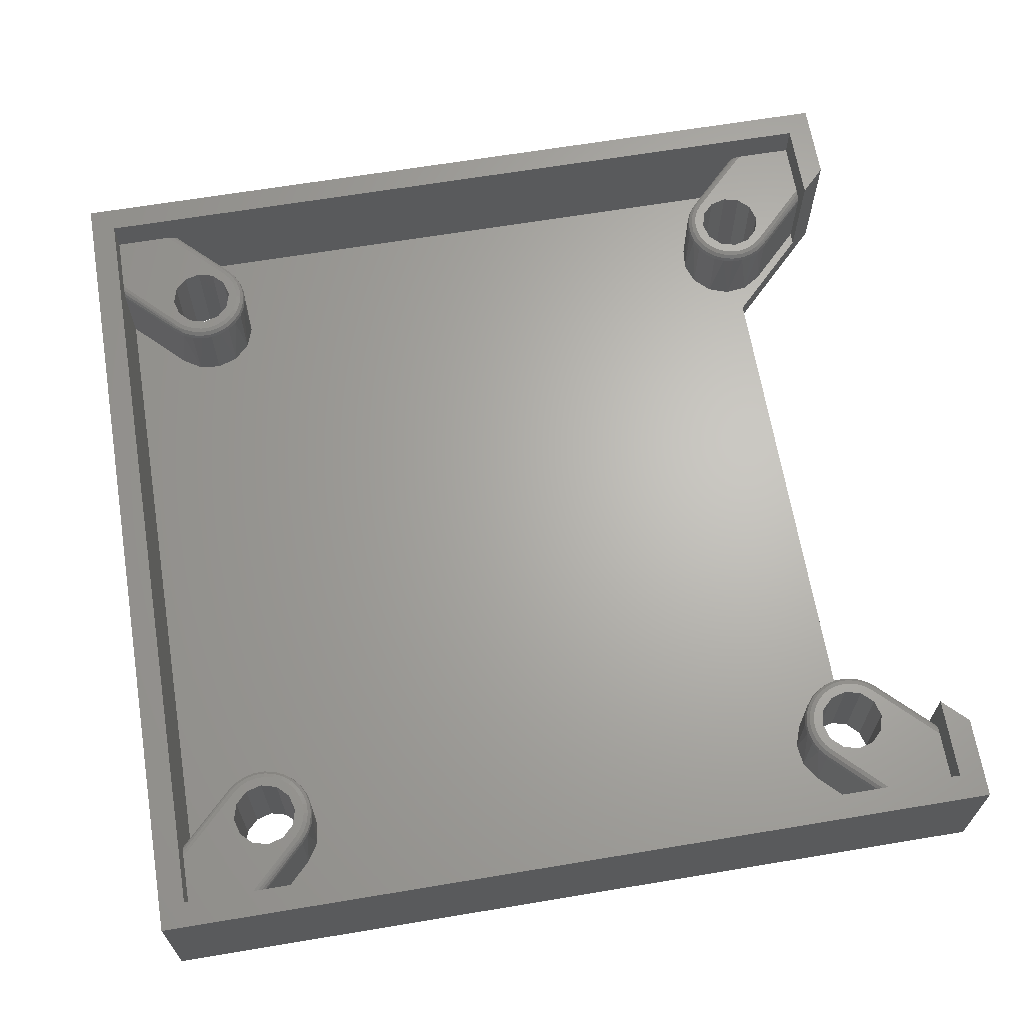
<metadata>
{"format":"stl","ext":"stl","renderer":"f3d","projection":"perspective","resolution":1024,"background":"white","views":[{"elev":65.7,"azim":-99.5,"up":"+Z"}]}
</metadata>
<code>
# stl→obj: 456 verts, 924 faces
v 3.9 0 6.7
v 0 0 6.7
v 3.9 0 0
v 0 0 0
v 4.48 1.2 4.753
v 4.358 1.2 4.883
v 5.1 1.2 6.7
v 4.513 1.2 4.678
v 1.2 1.2 5
v 1.2 1.2 6.7
v 3.958 1.2 5
v 4.174 1.2 4.97
v 4.523 1.2 4.6
v 5.1 1.2 1.2
v 4.523 1.2 1.2
v 35.7 1.2 6.7
v 36.9 0 6.7
v 39.6 1.2 6.7
v 40.8 0 6.7
v 39.6 39.6 6.7
v 40.8 40.8 6.7
v 1.2 39.6 6.7
v 0 40.8 6.7
v 40.8 40.8 0
v 40.8 0 0
v 0 40.8 0
v 36.9 0 0
v 1.2 3.958 5
v 1.2 4.241 4.946
v 1.2 36.29 4.678
v 1.2 36.32 4.753
v 1.2 4.448 4.8
v 1.2 4.504 4.704
v 1.2 36.28 1.2
v 1.2 4.523 4.6
v 1.2 4.523 1.2
v 1.2 36.44 4.883
v 1.2 36.63 4.97
v 1.2 36.84 5
v 1.2 39.6 5
v 1.2 36.28 4.6
v 36.63 1.2 4.97
v 36.44 1.2 4.883
v 36.32 1.2 4.753
v 39.6 1.2 5
v 36.84 1.2 5
v 36.28 1.2 1.2
v 35.7 1.2 1.2
v 36.28 1.2 4.6
v 36.29 1.2 4.678
v 39.6 39.6 5
v 39.6 36.84 5
v 39.6 36.56 4.946
v 39.6 4.513 4.678
v 39.6 4.48 4.753
v 39.6 36.35 4.8
v 39.6 36.3 4.704
v 39.6 4.523 1.2
v 39.6 36.28 4.6
v 39.6 36.28 1.2
v 39.6 4.358 4.883
v 39.6 4.174 4.97
v 39.6 3.958 5
v 39.6 4.523 4.6
v 36.44 39.6 4.883
v 36.63 39.6 4.97
v 36.84 39.6 5
v 3.958 39.6 5
v 4.174 39.6 4.97
v 4.358 39.6 4.883
v 36.32 39.6 4.753
v 36.29 39.6 4.678
v 4.48 39.6 4.753
v 4.513 39.6 4.678
v 36.28 39.6 1.2
v 4.523 39.6 4.6
v 4.523 39.6 1.2
v 36.28 39.6 4.6
v 7.338 35.18 5
v 6.925 35.4 5
v 6.721 34.64 5
v 6.779 34.02 5
v 7.051 34.36 5
v 7.241 34.76 5
v 4.638 34.08 5
v 4.079 34.64 5
v 4.021 34.02 5
v 6.437 33.75 5
v 6.163 34.08 5
v 6.044 33.56 5
v 5.4 33.88 5
v 5.618 33.46 5
v 4.363 33.75 5
v 4.756 33.56 5
v 5.182 33.46 5
v 3.875 35.4 5
v 4.079 36.16 5
v 7.338 35.62 5
v 7.241 36.04 5
v 6.721 36.16 5
v 7.051 36.44 5
v 6.163 36.72 5
v 6.779 36.78 5
v 5.4 36.92 5
v 4.638 36.72 5
v 6.721 4.638 5
v 7.051 4.363 5
v 7.241 4.756 5
v 6.925 5.4 5
v 6.779 4.021 5
v 6.163 4.079 5
v 5.4 3.875 5
v 4.638 4.079 5
v 4.079 4.638 5
v 5.4 6.925 5
v 4.756 7.241 5
v 4.638 6.721 5
v 4.363 7.051 5
v 4.079 6.163 5
v 4.021 6.779 5
v 3.875 5.4 5
v 6.437 7.051 5
v 6.044 7.241 5
v 6.163 6.721 5
v 5.618 7.338 5
v 5.182 7.338 5
v 6.779 6.779 5
v 6.721 6.163 5
v 7.051 6.437 5
v 7.338 5.182 5
v 7.338 5.618 5
v 7.241 6.044 5
v 36.92 5.4 5
v 36.72 4.638 5
v 36.16 4.079 5
v 33.88 5.4 5
v 33.46 5.182 5
v 33.56 4.756 5
v 34.08 4.638 5
v 33.75 4.363 5
v 34.64 4.079 5
v 34.02 4.021 5
v 35.4 3.875 5
v 35.18 7.338 5
v 34.76 7.241 5
v 35.4 6.925 5
v 34.64 6.721 5
v 34.08 6.163 5
v 33.56 6.044 5
v 33.46 5.618 5
v 34.36 7.051 5
v 34.02 6.779 5
v 33.75 6.437 5
v 36.72 6.163 5
v 36.78 6.779 5
v 36.16 6.721 5
v 36.44 7.051 5
v 36.04 7.241 5
v 35.62 7.338 5
v 34.08 36.16 5
v 34.64 36.72 5
v 34.02 36.78 5
v 34.02 34.02 5
v 34.36 33.75 5
v 34.64 34.08 5
v 34.76 33.56 5
v 35.4 33.88 5
v 33.75 34.36 5
v 34.08 34.64 5
v 33.56 34.76 5
v 33.88 35.4 5
v 33.46 35.18 5
v 33.75 36.44 5
v 33.56 36.04 5
v 33.46 35.62 5
v 35.18 33.46 5
v 35.62 33.46 5
v 36.16 34.08 5
v 36.04 33.56 5
v 36.44 33.75 5
v 36.72 34.64 5
v 36.78 34.02 5
v 36.92 35.4 5
v 36.72 36.16 5
v 36.16 36.72 5
v 35.4 36.92 5
v 37.06 7.062 4.6
v 37.06 7.062 1.2
v 37.06 33.74 4.6
v 37.06 33.74 1.2
v 36.65 33.41 4.6
v 36.18 33.18 1.2
v 36.18 33.18 4.6
v 35.66 33.06 4.6
v 35.14 33.06 1.2
v 35.14 33.06 4.6
v 34.62 33.18 4.6
v 34.15 33.41 1.2
v 34.15 33.41 4.6
v 33.74 33.74 4.6
v 33.41 34.15 1.2
v 33.41 34.15 4.6
v 33.18 34.62 4.6
v 33.06 35.14 1.2
v 33.06 35.14 4.6
v 33.06 35.66 4.6
v 33.18 36.18 1.2
v 33.74 37.06 4.6
v 33.74 37.06 1.2
v 33.41 36.65 4.6
v 33.18 36.18 4.6
v 7.062 37.06 4.6
v 7.062 37.06 1.2
v 7.39 36.65 4.6
v 7.618 36.18 1.2
v 7.618 36.18 4.6
v 7.735 35.66 4.6
v 7.735 35.14 1.2
v 7.735 35.14 4.6
v 7.618 34.62 4.6
v 7.39 34.15 1.2
v 7.39 34.15 4.6
v 7.062 33.74 4.6
v 6.65 33.41 1.2
v 6.65 33.41 4.6
v 6.176 33.18 4.6
v 5.663 33.06 1.2
v 5.663 33.06 4.6
v 5.137 33.06 4.6
v 4.624 33.18 1.2
v 3.738 33.74 4.6
v 3.738 33.74 1.2
v 4.15 33.41 4.6
v 4.624 33.18 4.6
v 3.738 7.062 4.6
v 3.738 7.062 1.2
v 4.15 7.39 4.6
v 4.624 7.618 1.2
v 4.624 7.618 4.6
v 5.137 7.735 4.6
v 5.663 7.735 1.2
v 5.663 7.735 4.6
v 6.176 7.618 4.6
v 6.65 7.39 1.2
v 6.65 7.39 4.6
v 7.062 7.062 4.6
v 7.39 6.65 1.2
v 7.39 6.65 4.6
v 7.618 6.176 4.6
v 7.735 5.663 1.2
v 7.735 5.663 4.6
v 7.735 5.137 4.6
v 7.618 4.624 1.2
v 7.062 3.738 4.6
v 7.062 3.738 1.2
v 7.39 4.15 4.6
v 7.618 4.624 4.6
v 33.74 3.738 4.6
v 33.74 3.738 1.2
v 33.41 4.15 4.6
v 33.18 4.624 1.2
v 33.18 4.624 4.6
v 33.06 5.137 4.6
v 33.06 5.663 1.2
v 33.06 5.663 4.6
v 33.18 6.176 4.6
v 33.41 6.65 1.2
v 33.41 6.65 4.6
v 33.74 7.062 4.6
v 34.15 7.39 1.2
v 34.15 7.39 4.6
v 34.62 7.618 4.6
v 35.14 7.735 1.2
v 35.14 7.735 4.6
v 35.66 7.735 4.6
v 36.18 7.618 1.2
v 36.65 7.39 4.6
v 36.18 7.618 4.6
v 8.9 5 1.2
v 31.9 5 1.2
v 31.9 5 0
v 34.08 4.638 0
v 33.88 5.4 0
v 4.079 4.638 0
v 4.638 4.079 0
v 4.079 34.64 0
v 8.9 5 0
v 4.638 34.08 0
v 6.721 4.638 0
v 6.163 4.079 0
v 5.4 3.875 0
v 34.08 34.64 0
v 5.4 33.88 0
v 33.88 35.4 0
v 6.163 34.08 0
v 34.08 36.16 0
v 6.721 34.64 0
v 34.64 36.72 0
v 35.4 36.92 0
v 4.638 36.72 0
v 4.079 36.16 0
v 3.875 35.4 0
v 36.92 35.4 0
v 36.72 34.64 0
v 36.16 34.08 0
v 5.4 6.925 0
v 4.638 6.721 0
v 4.079 6.163 0
v 3.875 5.4 0
v 34.64 4.079 0
v 35.4 3.875 0
v 36.16 4.079 0
v 36.72 4.638 0
v 6.925 5.4 0
v 6.721 6.163 0
v 6.163 6.721 0
v 36.72 36.16 0
v 36.16 36.72 0
v 6.925 35.4 0
v 6.721 36.16 0
v 6.163 36.72 0
v 5.4 36.92 0
v 34.64 34.08 0
v 34.08 6.163 0
v 36.92 5.4 0
v 36.72 6.163 0
v 36.16 6.721 0
v 35.4 33.88 0
v 35.4 6.925 0
v 34.64 6.721 0
v 37.02 7.024 4.8
v 36.98 6.979 4.883
v 36.92 6.92 4.946
v 36.62 7.344 4.8
v 36.54 7.22 4.946
v 36.16 7.568 4.8
v 35.66 7.682 4.8
v 35.14 7.682 4.8
v 34.64 7.568 4.8
v 34.18 7.344 4.8
v 33.78 7.024 4.8
v 33.46 6.622 4.8
v 33.23 6.158 4.8
v 33.12 5.657 4.8
v 33.12 5.143 4.8
v 33.23 4.642 4.8
v 33.46 4.178 4.8
v 33.78 3.776 4.8
v 33.82 3.821 4.883
v 36.11 7.429 4.946
v 35.64 7.536 4.946
v 35.16 7.536 4.946
v 34.69 7.429 4.946
v 34.26 7.22 4.946
v 33.88 6.92 4.946
v 33.58 6.544 4.946
v 33.37 6.11 4.946
v 33.26 5.641 4.946
v 33.26 5.159 4.946
v 33.37 4.69 4.946
v 33.58 4.256 4.946
v 33.88 3.88 4.946
v 7.024 3.776 4.8
v 6.979 3.821 4.883
v 6.92 3.88 4.946
v 7.344 4.178 4.8
v 7.22 4.256 4.946
v 7.568 4.642 4.8
v 7.682 5.143 4.8
v 7.682 5.657 4.8
v 7.568 6.158 4.8
v 7.344 6.622 4.8
v 7.024 7.024 4.8
v 6.622 7.344 4.8
v 6.158 7.568 4.8
v 5.657 7.682 4.8
v 5.143 7.682 4.8
v 4.642 7.568 4.8
v 4.178 7.344 4.8
v 3.776 7.024 4.8
v 7.429 4.69 4.946
v 7.536 5.159 4.946
v 7.536 5.641 4.946
v 7.429 6.11 4.946
v 7.22 6.544 4.946
v 6.92 6.92 4.946
v 6.544 7.22 4.946
v 6.11 7.429 4.946
v 5.641 7.536 4.946
v 5.159 7.536 4.946
v 4.69 7.429 4.946
v 4.256 7.22 4.946
v 3.88 6.92 4.946
v 33.78 37.02 4.8
v 33.82 36.98 4.883
v 33.88 36.92 4.946
v 33.46 36.62 4.8
v 33.58 36.54 4.946
v 33.23 36.16 4.8
v 33.12 35.66 4.8
v 33.12 35.14 4.8
v 33.23 34.64 4.8
v 33.46 34.18 4.8
v 33.78 33.78 4.8
v 34.18 33.46 4.8
v 34.64 33.23 4.8
v 35.14 33.12 4.8
v 35.66 33.12 4.8
v 36.16 33.23 4.8
v 36.62 33.46 4.8
v 37.02 33.78 4.8
v 33.37 36.11 4.946
v 33.26 35.64 4.946
v 33.26 35.16 4.946
v 33.37 34.69 4.946
v 33.58 34.26 4.946
v 33.88 33.88 4.946
v 34.26 33.58 4.946
v 34.69 33.37 4.946
v 35.16 33.26 4.946
v 35.64 33.26 4.946
v 36.11 33.37 4.946
v 36.54 33.58 4.946
v 36.92 33.88 4.946
v 3.776 33.78 4.8
v 3.821 33.82 4.883
v 3.88 33.88 4.946
v 4.178 33.46 4.8
v 4.256 33.58 4.946
v 4.642 33.23 4.8
v 5.143 33.12 4.8
v 5.657 33.12 4.8
v 6.158 33.23 4.8
v 6.622 33.46 4.8
v 7.024 33.78 4.8
v 7.344 34.18 4.8
v 7.568 34.64 4.8
v 7.682 35.14 4.8
v 7.682 35.66 4.8
v 7.568 36.16 4.8
v 7.344 36.62 4.8
v 7.024 37.02 4.8
v 6.979 36.98 4.883
v 4.69 33.37 4.946
v 5.159 33.26 4.946
v 5.641 33.26 4.946
v 6.11 33.37 4.946
v 6.544 33.58 4.946
v 6.92 33.88 4.946
v 7.22 34.26 4.946
v 7.429 34.69 4.946
v 7.536 35.16 4.946
v 7.536 35.64 4.946
v 7.429 36.11 4.946
v 7.22 36.54 4.946
v 6.92 36.92 4.946
f 1 2 3
f 3 2 4
f 5 6 7
f 5 7 8
f 9 10 11
f 11 10 7
f 11 7 12
f 12 7 6
f 8 7 13
f 13 7 14
f 13 14 15
f 16 17 18
f 18 17 19
f 18 19 20
f 20 19 21
f 20 21 22
f 22 21 23
f 22 23 10
f 10 23 2
f 10 2 7
f 7 2 1
f 24 21 25
f 25 21 19
f 26 23 24
f 24 23 21
f 4 2 26
f 26 2 23
f 27 25 17
f 17 25 19
f 9 28 10
f 10 28 29
f 10 29 22
f 30 31 29
f 32 33 34
f 34 33 35
f 34 35 36
f 31 37 29
f 29 37 38
f 29 38 22
f 22 38 39
f 22 39 40
f 32 34 29
f 29 34 41
f 29 41 30
f 42 43 16
f 16 43 44
f 18 45 16
f 16 45 46
f 16 46 42
f 47 48 49
f 49 48 16
f 49 16 50
f 50 16 44
f 51 52 20
f 20 52 53
f 20 53 18
f 54 55 53
f 56 57 58
f 58 57 59
f 58 59 60
f 55 61 53
f 53 61 62
f 53 62 18
f 18 62 63
f 18 63 45
f 56 58 53
f 53 58 64
f 53 64 54
f 22 65 66
f 22 66 20
f 20 66 67
f 20 67 51
f 40 68 22
f 22 68 69
f 22 69 65
f 65 69 70
f 65 70 71
f 71 70 72
f 73 74 75
f 75 74 76
f 75 76 77
f 73 75 70
f 70 75 78
f 70 78 72
f 79 80 81
f 82 83 81
f 81 83 84
f 81 84 79
f 85 86 87
f 87 86 39
f 82 81 88
f 88 81 89
f 88 89 90
f 90 89 91
f 90 91 92
f 87 93 85
f 85 93 94
f 85 94 91
f 91 94 95
f 91 95 92
f 86 96 39
f 39 96 97
f 39 97 40
f 40 97 68
f 79 98 80
f 80 98 99
f 80 99 100
f 100 99 101
f 100 101 102
f 102 101 103
f 102 103 104
f 104 103 68
f 104 68 105
f 105 68 97
f 106 107 108
f 106 108 109
f 107 106 110
f 110 106 111
f 110 111 11
f 111 112 11
f 11 112 113
f 11 113 114
f 115 116 117
f 117 116 118
f 117 118 119
f 119 118 120
f 119 120 121
f 121 120 28
f 121 28 114
f 114 28 9
f 114 9 11
f 122 123 124
f 124 123 125
f 124 125 115
f 115 125 126
f 115 126 116
f 122 124 127
f 127 124 128
f 127 128 129
f 108 130 109
f 109 130 131
f 109 131 128
f 128 131 132
f 128 132 129
f 133 134 63
f 63 134 135
f 136 137 138
f 136 138 139
f 139 138 140
f 139 140 141
f 141 140 142
f 141 142 143
f 143 142 46
f 143 46 135
f 135 46 45
f 135 45 63
f 144 145 146
f 146 145 147
f 148 149 136
f 136 149 150
f 136 150 137
f 145 151 147
f 147 151 152
f 147 152 148
f 148 152 153
f 148 153 149
f 133 63 154
f 154 63 155
f 154 155 156
f 155 157 156
f 156 157 158
f 156 158 146
f 146 158 159
f 146 159 144
f 160 161 162
f 162 161 67
f 163 164 165
f 165 164 166
f 165 166 167
f 163 165 168
f 168 165 169
f 168 169 170
f 170 169 171
f 170 171 172
f 162 173 160
f 160 173 174
f 160 174 171
f 171 174 175
f 171 175 172
f 166 176 167
f 167 176 177
f 167 177 178
f 177 179 178
f 178 179 180
f 178 180 181
f 181 180 182
f 181 182 183
f 183 182 52
f 183 52 184
f 184 52 185
f 161 186 67
f 67 186 185
f 67 185 51
f 51 185 52
f 64 58 187
f 187 58 188
f 189 190 59
f 59 190 60
f 190 189 191
f 190 191 192
f 191 193 192
f 192 193 194
f 192 194 195
f 194 196 195
f 195 196 197
f 195 197 198
f 197 199 198
f 198 199 200
f 198 200 201
f 200 202 201
f 201 202 203
f 201 203 204
f 203 205 204
f 204 205 206
f 204 206 207
f 208 209 210
f 210 209 207
f 210 207 211
f 211 207 206
f 78 75 208
f 208 75 209
f 212 213 76
f 76 213 77
f 213 212 214
f 213 214 215
f 214 216 215
f 215 216 217
f 215 217 218
f 217 219 218
f 218 219 220
f 218 220 221
f 220 222 221
f 221 222 223
f 221 223 224
f 223 225 224
f 224 225 226
f 224 226 227
f 226 228 227
f 227 228 229
f 227 229 230
f 231 232 233
f 233 232 230
f 233 230 234
f 234 230 229
f 41 34 231
f 231 34 232
f 235 236 35
f 35 236 36
f 235 237 236
f 236 237 238
f 237 239 238
f 238 239 240
f 238 240 241
f 240 242 241
f 241 242 243
f 241 243 244
f 243 245 244
f 244 245 246
f 244 246 247
f 246 248 247
f 247 248 249
f 247 249 250
f 249 251 250
f 250 251 252
f 250 252 253
f 254 255 256
f 256 255 253
f 256 253 257
f 257 253 252
f 13 15 254
f 254 15 255
f 258 259 49
f 49 259 47
f 258 260 259
f 259 260 261
f 260 262 261
f 261 262 263
f 261 263 264
f 263 265 264
f 264 265 266
f 264 266 267
f 266 268 267
f 267 268 269
f 267 269 270
f 269 271 270
f 270 271 272
f 270 272 273
f 272 274 273
f 273 274 275
f 273 275 276
f 187 188 277
f 277 188 276
f 277 276 278
f 278 276 275
f 273 276 60
f 60 276 188
f 60 188 58
f 34 36 236
f 236 238 34
f 34 238 241
f 34 241 244
f 15 14 255
f 255 14 279
f 75 77 209
f 209 77 207
f 261 280 259
f 259 280 48
f 259 48 47
f 261 264 280
f 280 264 267
f 280 267 60
f 60 267 270
f 60 270 273
f 247 250 279
f 279 250 253
f 279 253 255
f 60 190 280
f 280 190 192
f 280 192 195
f 198 218 195
f 195 218 221
f 195 221 280
f 280 221 224
f 280 224 279
f 279 224 227
f 279 227 230
f 244 247 34
f 34 247 279
f 34 279 232
f 232 279 230
f 198 201 218
f 218 201 204
f 218 204 215
f 215 204 207
f 215 207 213
f 213 207 77
f 27 281 282
f 282 281 283
f 4 284 285
f 4 285 3
f 26 286 287
f 287 286 288
f 289 287 290
f 290 287 3
f 290 3 291
f 291 3 285
f 292 293 294
f 294 293 295
f 294 295 296
f 296 295 297
f 296 297 298
f 298 297 299
f 300 301 26
f 26 301 302
f 26 302 286
f 303 24 304
f 304 24 25
f 304 25 305
f 306 307 26
f 26 307 308
f 26 308 4
f 4 308 309
f 4 309 284
f 282 310 27
f 27 310 311
f 27 311 25
f 25 311 312
f 25 312 313
f 289 314 287
f 287 314 315
f 287 315 26
f 26 315 316
f 26 316 306
f 303 317 24
f 24 317 318
f 24 318 299
f 297 319 299
f 299 319 320
f 299 320 24
f 24 320 321
f 24 321 26
f 26 321 322
f 26 322 300
f 292 323 293
f 293 323 324
f 293 324 288
f 288 324 283
f 288 283 287
f 287 283 281
f 313 325 25
f 25 325 326
f 25 326 305
f 305 326 327
f 305 327 328
f 328 327 329
f 328 329 323
f 323 329 330
f 323 330 324
f 281 280 287
f 287 280 279
f 7 1 14
f 14 1 3
f 14 3 279
f 279 3 287
f 280 281 48
f 48 281 27
f 48 27 16
f 16 27 17
f 314 109 315
f 315 109 128
f 315 128 316
f 316 128 124
f 316 124 306
f 306 124 115
f 306 115 307
f 307 115 117
f 307 117 308
f 308 117 119
f 308 119 309
f 309 119 121
f 309 121 284
f 284 121 114
f 284 114 285
f 285 114 113
f 285 113 291
f 291 113 112
f 291 112 290
f 290 112 111
f 290 111 289
f 289 111 106
f 289 106 314
f 314 106 109
f 319 80 320
f 320 80 100
f 320 100 321
f 321 100 102
f 321 102 322
f 322 102 104
f 322 104 300
f 300 104 105
f 300 105 301
f 301 105 97
f 301 97 302
f 302 97 96
f 302 96 286
f 286 96 86
f 286 86 288
f 288 86 85
f 288 85 293
f 293 85 91
f 293 91 295
f 295 91 89
f 295 89 297
f 297 89 81
f 297 81 319
f 319 81 80
f 303 183 317
f 317 183 184
f 317 184 318
f 318 184 185
f 318 185 299
f 299 185 186
f 299 186 298
f 298 186 161
f 298 161 296
f 296 161 160
f 296 160 294
f 294 160 171
f 294 171 292
f 292 171 169
f 292 169 323
f 323 169 165
f 323 165 328
f 328 165 167
f 328 167 305
f 305 167 178
f 305 178 304
f 304 178 181
f 304 181 303
f 303 181 183
f 325 133 326
f 326 133 154
f 326 154 327
f 327 154 156
f 327 156 329
f 329 156 146
f 329 146 330
f 330 146 147
f 330 147 324
f 324 147 148
f 324 148 283
f 283 148 136
f 283 136 282
f 282 136 139
f 282 139 310
f 310 139 141
f 310 141 311
f 311 141 143
f 311 143 312
f 312 143 135
f 312 135 313
f 313 135 134
f 313 134 325
f 325 134 133
f 64 187 54
f 54 187 331
f 54 331 55
f 55 331 332
f 55 332 61
f 61 332 333
f 61 333 62
f 62 333 155
f 62 155 63
f 332 331 334
f 331 187 277
f 155 333 335
f 335 333 332
f 331 277 334
f 334 277 278
f 334 278 336
f 336 278 275
f 336 275 337
f 337 275 274
f 337 274 338
f 338 274 272
f 338 272 339
f 339 272 271
f 339 271 340
f 340 271 269
f 340 269 341
f 341 269 268
f 341 268 342
f 342 268 266
f 342 266 343
f 343 266 265
f 343 265 344
f 344 265 263
f 344 263 345
f 345 263 262
f 345 262 346
f 346 262 260
f 346 260 347
f 260 258 347
f 347 258 348
f 347 348 349
f 332 334 335
f 335 334 336
f 335 336 350
f 350 336 337
f 350 337 351
f 351 337 338
f 351 338 352
f 352 338 339
f 352 339 353
f 353 339 340
f 353 340 354
f 354 340 341
f 354 341 355
f 355 341 342
f 355 342 356
f 356 342 343
f 356 343 357
f 357 343 344
f 357 344 358
f 358 344 345
f 358 345 359
f 359 345 346
f 359 346 360
f 360 346 347
f 360 347 361
f 361 347 349
f 361 349 362
f 155 335 157
f 157 335 350
f 157 350 158
f 158 350 351
f 158 351 159
f 159 351 352
f 159 352 144
f 144 352 353
f 144 353 145
f 145 353 354
f 145 354 151
f 151 354 355
f 151 355 152
f 152 355 356
f 152 356 153
f 153 356 357
f 153 357 149
f 149 357 358
f 149 358 150
f 150 358 359
f 150 359 137
f 137 359 360
f 137 360 138
f 138 360 361
f 138 361 140
f 140 361 362
f 140 362 142
f 46 142 362
f 46 362 42
f 42 362 349
f 42 349 43
f 43 349 348
f 43 348 44
f 258 49 348
f 348 49 50
f 348 50 44
f 13 254 8
f 8 254 363
f 8 363 5
f 5 363 364
f 5 364 6
f 6 364 365
f 6 365 12
f 12 365 110
f 12 110 11
f 364 363 366
f 363 254 256
f 110 365 367
f 367 365 364
f 363 256 366
f 366 256 257
f 366 257 368
f 368 257 252
f 368 252 369
f 369 252 251
f 369 251 370
f 370 251 249
f 370 249 371
f 371 249 248
f 371 248 372
f 372 248 246
f 372 246 373
f 373 246 245
f 373 245 374
f 374 245 243
f 374 243 375
f 375 243 242
f 375 242 376
f 376 242 240
f 376 240 377
f 377 240 239
f 377 239 378
f 378 239 237
f 378 237 379
f 379 237 235
f 379 235 380
f 364 366 367
f 367 366 368
f 367 368 381
f 381 368 369
f 381 369 382
f 382 369 370
f 382 370 383
f 383 370 371
f 383 371 384
f 384 371 372
f 384 372 385
f 385 372 373
f 385 373 386
f 386 373 374
f 386 374 387
f 387 374 375
f 387 375 388
f 388 375 376
f 388 376 389
f 389 376 377
f 389 377 390
f 390 377 378
f 390 378 391
f 391 378 379
f 391 379 392
f 392 379 380
f 392 380 393
f 110 367 107
f 107 367 381
f 107 381 108
f 108 381 382
f 108 382 130
f 130 382 383
f 130 383 131
f 131 383 384
f 131 384 132
f 132 384 385
f 132 385 129
f 129 385 386
f 129 386 127
f 127 386 387
f 127 387 122
f 122 387 388
f 122 388 123
f 123 388 389
f 123 389 125
f 125 389 390
f 125 390 126
f 126 390 391
f 126 391 116
f 116 391 392
f 116 392 118
f 118 392 393
f 118 393 120
f 28 120 393
f 28 393 29
f 29 393 380
f 29 380 32
f 235 35 380
f 380 35 33
f 380 33 32
f 78 208 72
f 72 208 394
f 72 394 71
f 71 394 395
f 71 395 65
f 65 395 396
f 65 396 66
f 66 396 162
f 66 162 67
f 395 394 397
f 394 208 210
f 162 396 398
f 398 396 395
f 394 210 397
f 397 210 211
f 397 211 399
f 399 211 206
f 399 206 400
f 400 206 205
f 400 205 401
f 401 205 203
f 401 203 402
f 402 203 202
f 402 202 403
f 403 202 200
f 403 200 404
f 404 200 199
f 404 199 405
f 405 199 197
f 405 197 406
f 406 197 196
f 406 196 407
f 407 196 194
f 407 194 408
f 408 194 193
f 408 193 409
f 409 193 191
f 409 191 410
f 410 191 189
f 410 189 411
f 395 397 398
f 398 397 399
f 398 399 412
f 412 399 400
f 412 400 413
f 413 400 401
f 413 401 414
f 414 401 402
f 414 402 415
f 415 402 403
f 415 403 416
f 416 403 404
f 416 404 417
f 417 404 405
f 417 405 418
f 418 405 406
f 418 406 419
f 419 406 407
f 419 407 420
f 420 407 408
f 420 408 421
f 421 408 409
f 421 409 422
f 422 409 410
f 422 410 423
f 423 410 411
f 423 411 424
f 162 398 173
f 173 398 412
f 173 412 174
f 174 412 413
f 174 413 175
f 175 413 414
f 175 414 172
f 172 414 415
f 172 415 170
f 170 415 416
f 170 416 168
f 168 416 417
f 168 417 163
f 163 417 418
f 163 418 164
f 164 418 419
f 164 419 166
f 166 419 420
f 166 420 176
f 176 420 421
f 176 421 177
f 177 421 422
f 177 422 179
f 179 422 423
f 179 423 180
f 180 423 424
f 180 424 182
f 52 182 424
f 52 424 53
f 53 424 411
f 53 411 56
f 189 59 411
f 411 59 57
f 411 57 56
f 41 231 30
f 30 231 425
f 30 425 31
f 31 425 426
f 31 426 37
f 37 426 427
f 37 427 38
f 38 427 87
f 38 87 39
f 426 425 428
f 425 231 233
f 87 427 429
f 429 427 426
f 425 233 428
f 428 233 234
f 428 234 430
f 430 234 229
f 430 229 431
f 431 229 228
f 431 228 432
f 432 228 226
f 432 226 433
f 433 226 225
f 433 225 434
f 434 225 223
f 434 223 435
f 435 223 222
f 435 222 436
f 436 222 220
f 436 220 437
f 437 220 219
f 437 219 438
f 438 219 217
f 438 217 439
f 439 217 216
f 439 216 440
f 440 216 214
f 440 214 441
f 214 212 441
f 441 212 442
f 441 442 443
f 426 428 429
f 429 428 430
f 429 430 444
f 444 430 431
f 444 431 445
f 445 431 432
f 445 432 446
f 446 432 433
f 446 433 447
f 447 433 434
f 447 434 448
f 448 434 435
f 448 435 449
f 449 435 436
f 449 436 450
f 450 436 437
f 450 437 451
f 451 437 438
f 451 438 452
f 452 438 439
f 452 439 453
f 453 439 440
f 453 440 454
f 454 440 441
f 454 441 455
f 455 441 443
f 455 443 456
f 87 429 93
f 93 429 444
f 93 444 94
f 94 444 445
f 94 445 95
f 95 445 446
f 95 446 92
f 92 446 447
f 92 447 90
f 90 447 448
f 90 448 88
f 88 448 449
f 88 449 82
f 82 449 450
f 82 450 83
f 83 450 451
f 83 451 84
f 84 451 452
f 84 452 79
f 79 452 453
f 79 453 98
f 98 453 454
f 98 454 99
f 99 454 455
f 99 455 101
f 101 455 456
f 101 456 103
f 68 103 456
f 68 456 69
f 69 456 443
f 69 443 70
f 70 443 442
f 70 442 73
f 212 76 442
f 442 76 74
f 442 74 73

</code>
